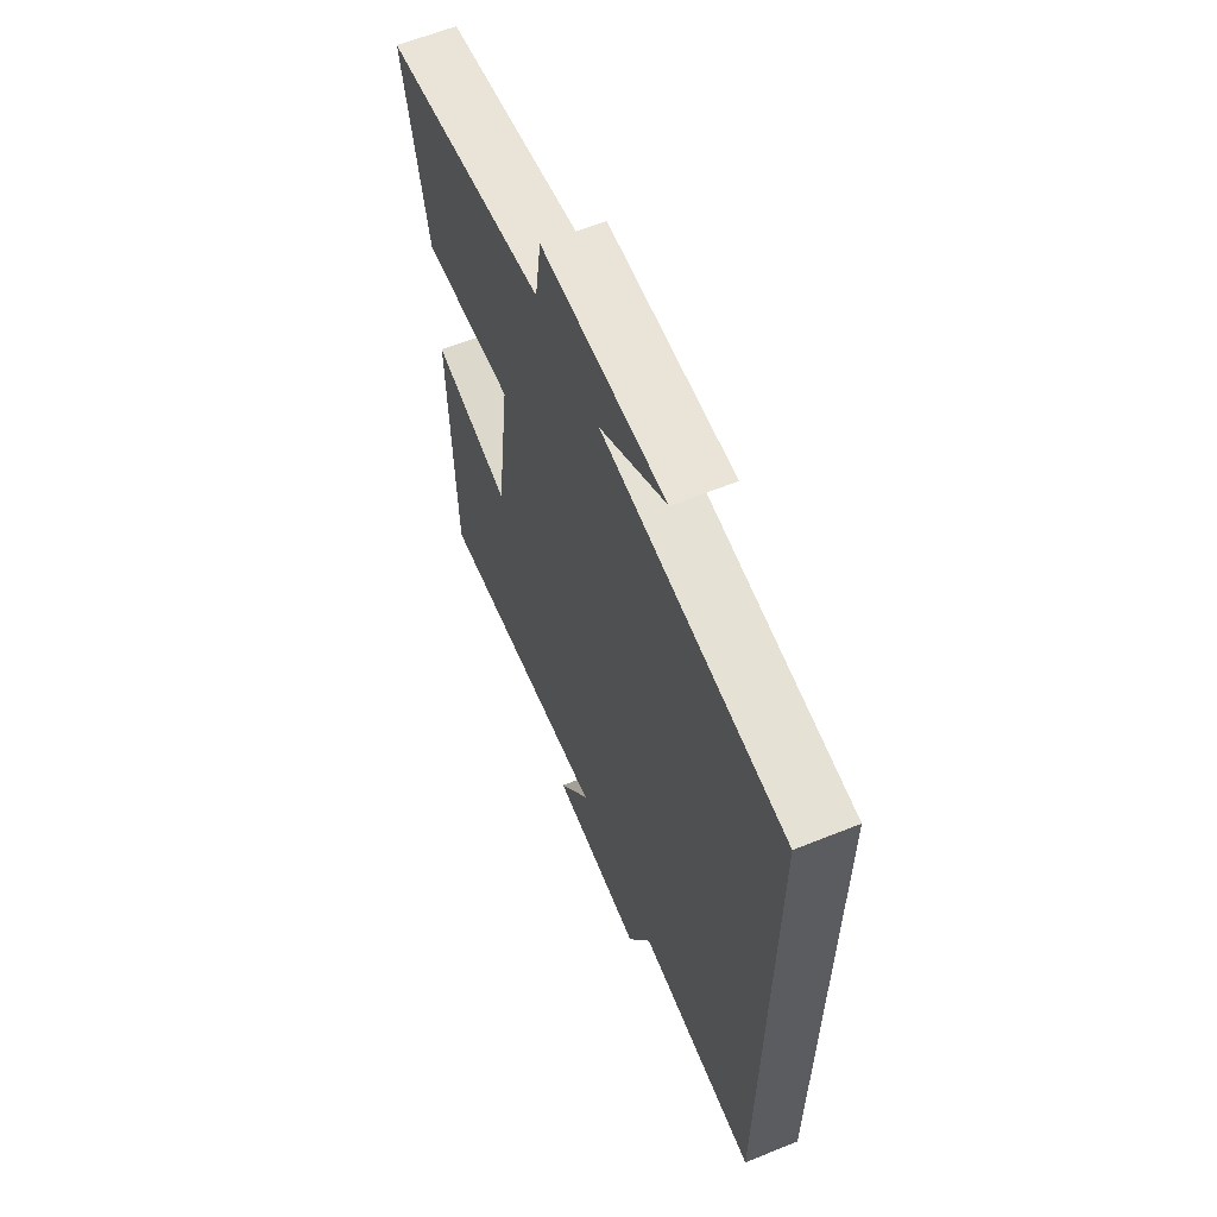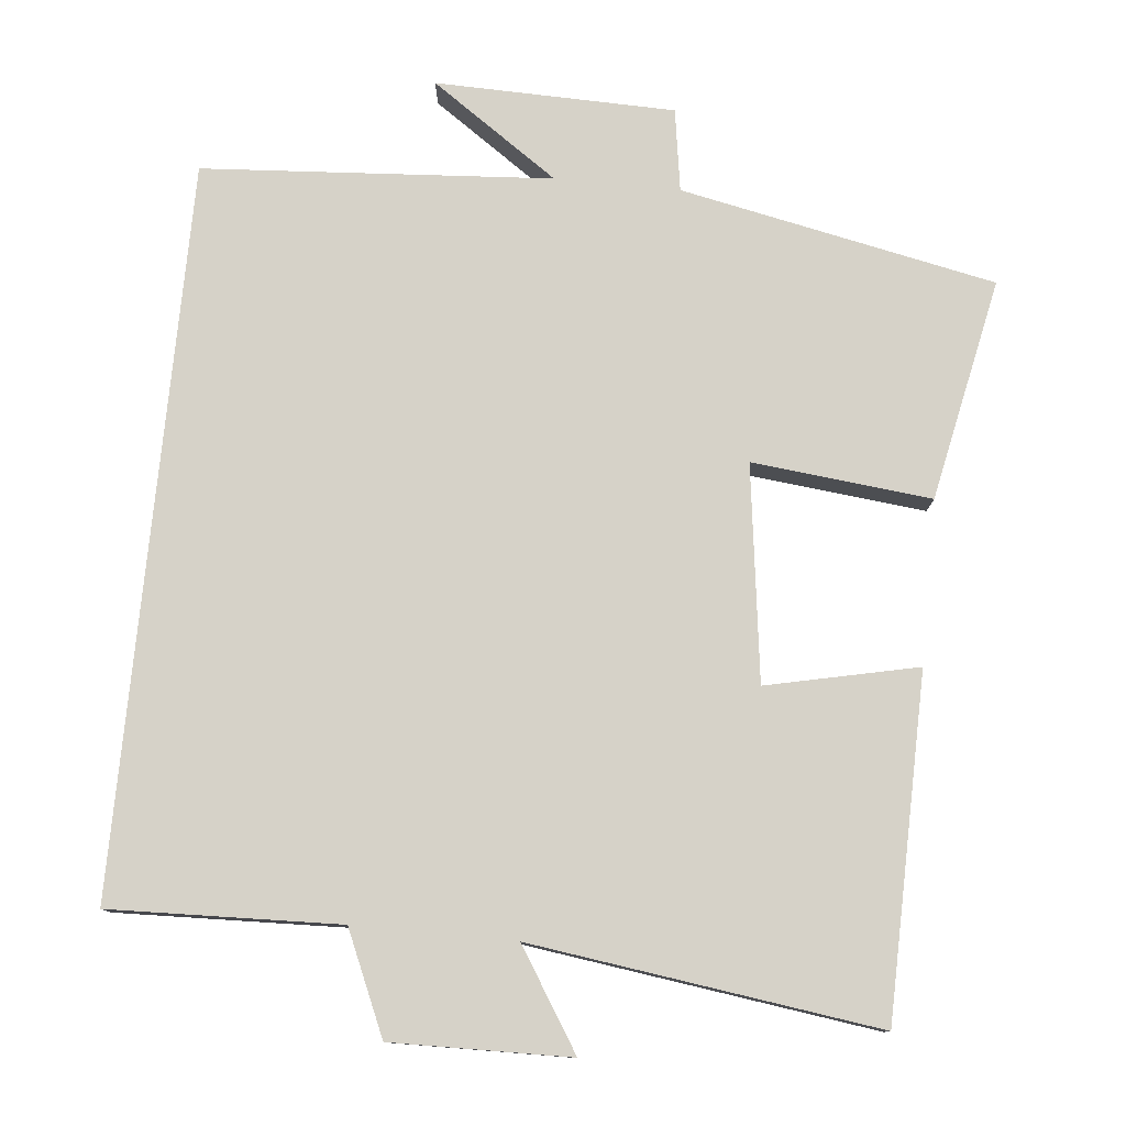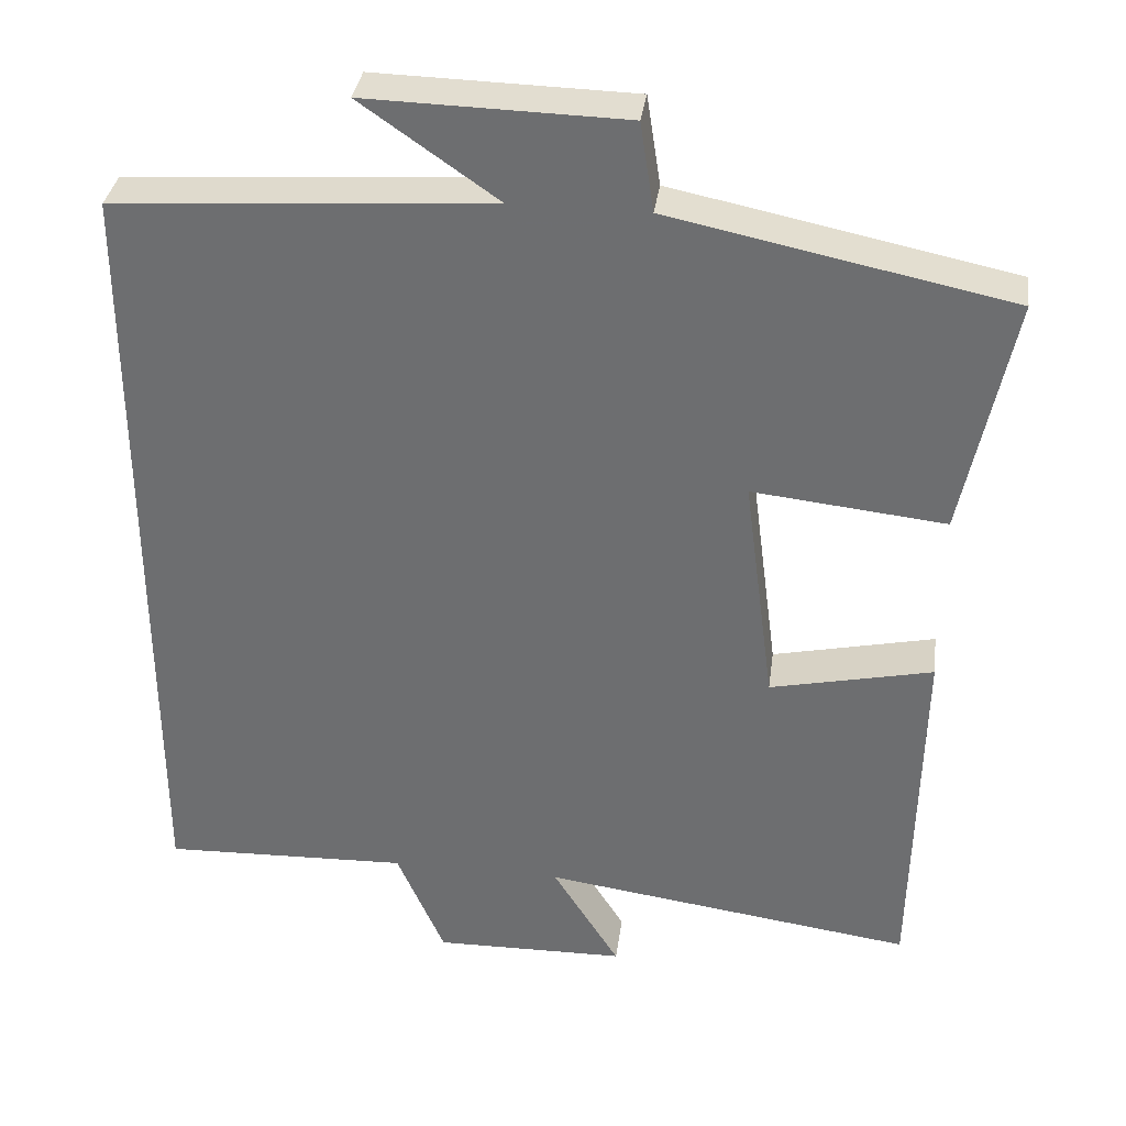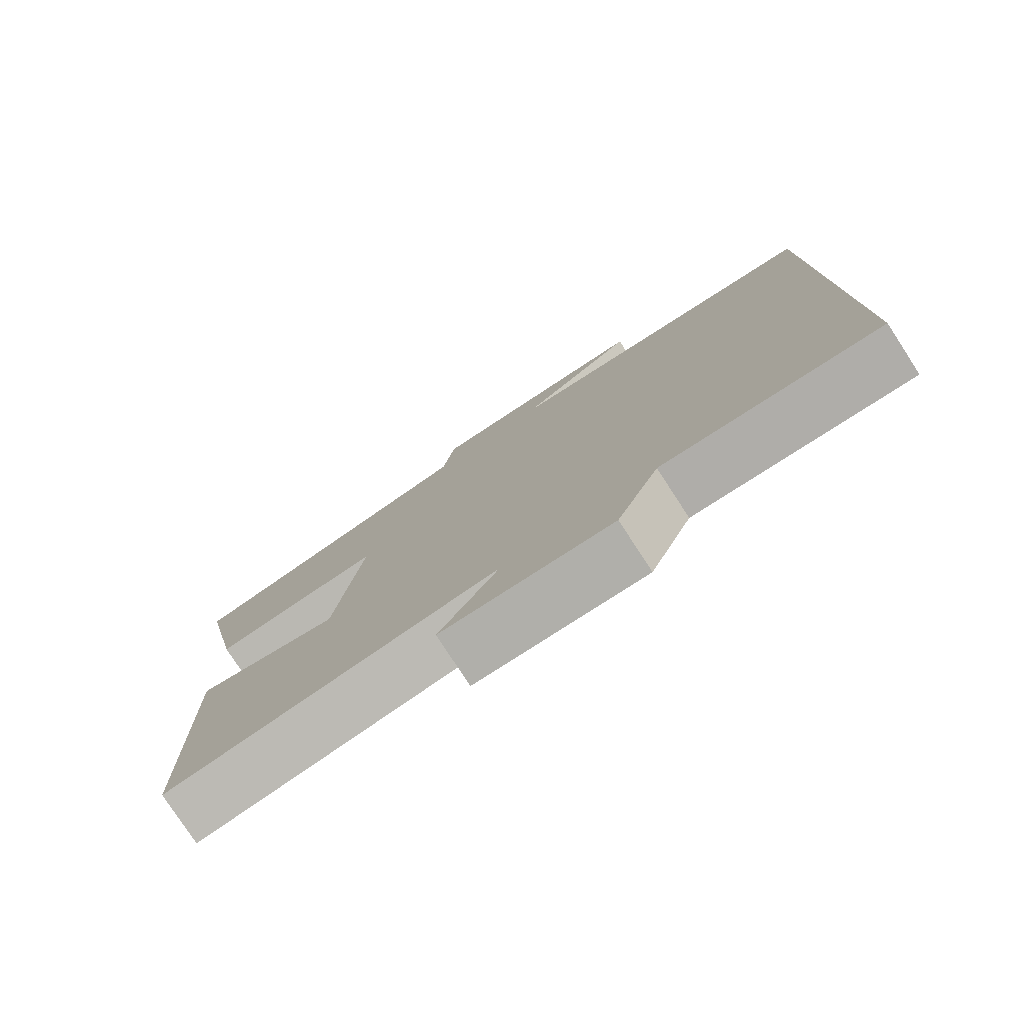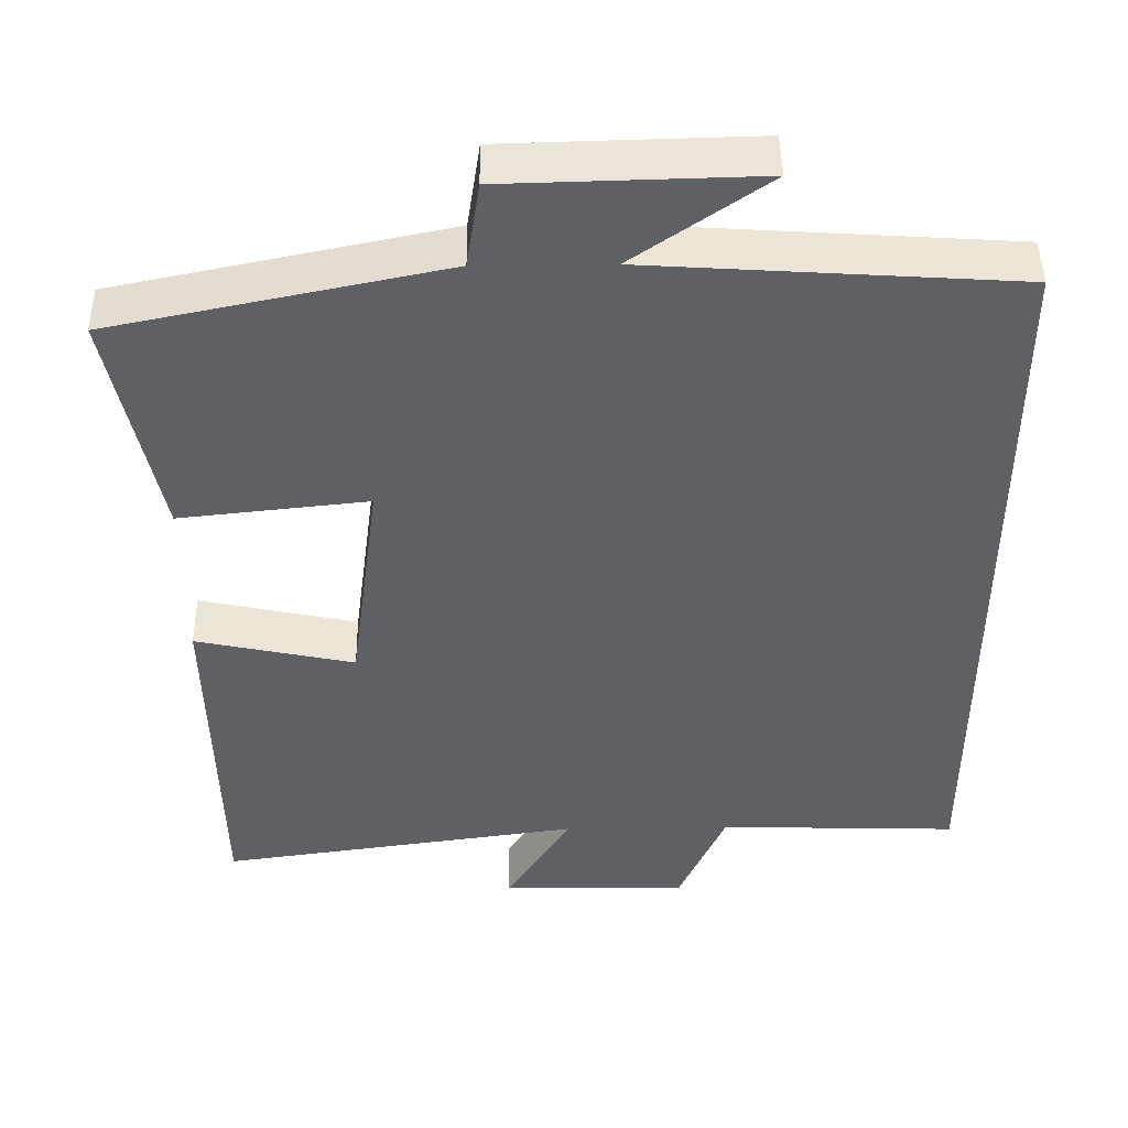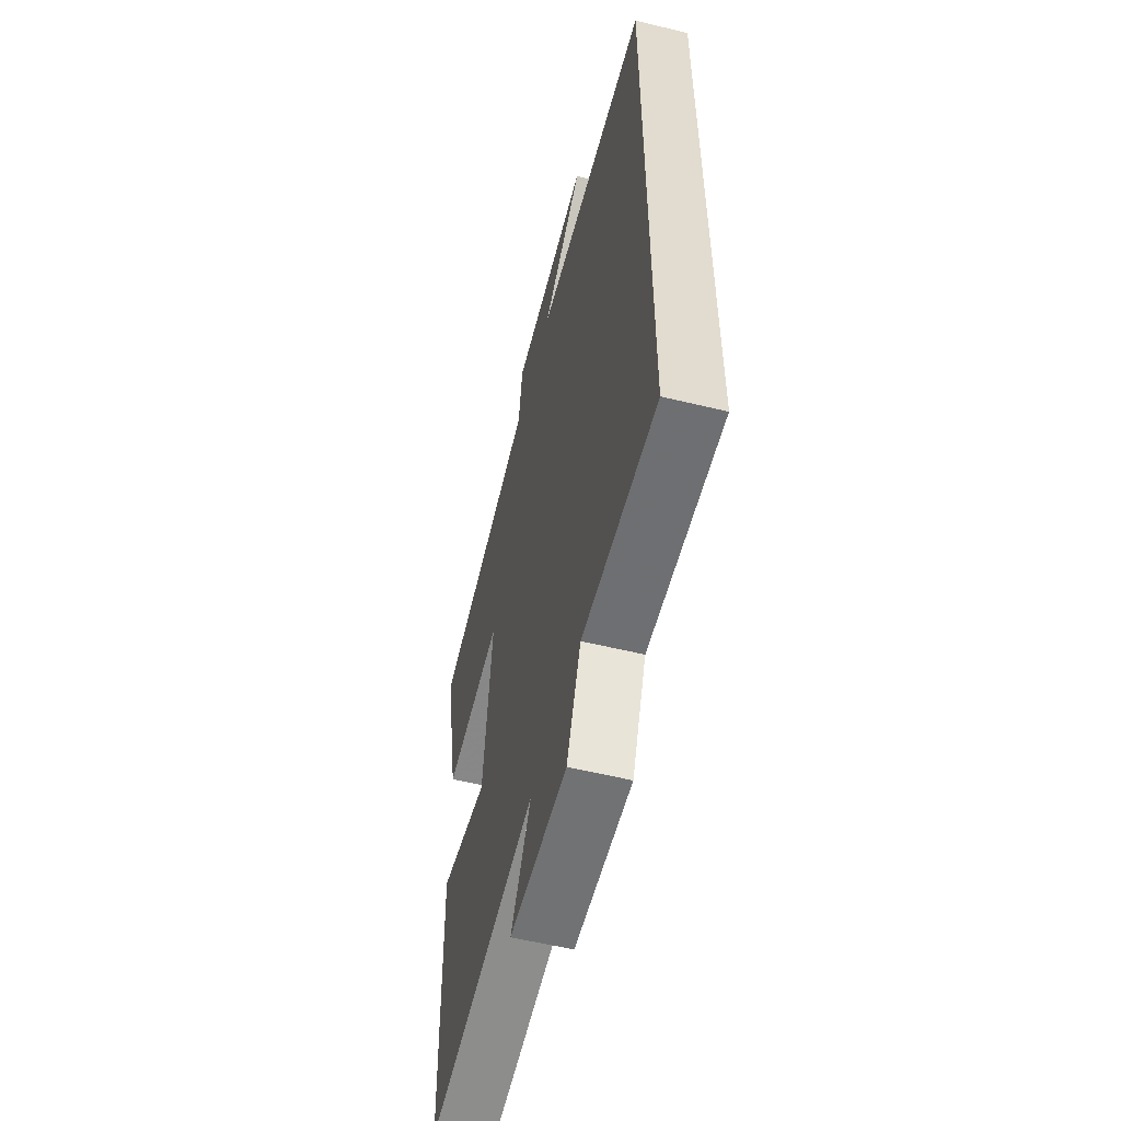
<metadata>
{"format":"obj","ext":"obj","renderer":"f3d","projection":"perspective","resolution":1024,"background":"white","views":[{"elev":62.0,"azim":67.8,"up":"+Z"},{"elev":78.3,"azim":-174.5,"up":"+Y"},{"elev":34.6,"azim":-172.4,"up":"+Z"},{"elev":-78.6,"azim":33.1,"up":"+Z"},{"elev":46.3,"azim":-0.8,"up":"+Z"},{"elev":-56.5,"azim":75.7,"up":"+Z"}]}
</metadata>
<code>
v -0.491 0.07 -0.565
v -0.5 0.07 -0.107
v -0.297 0.07 -0.151
v -0.259 0.07 0.139
v -0.5 0.07 0.113
v -0.562 0.07 0.412
v -0.138 0.07 0.5
v -0.121 0.07 0.611
v 0.201 0.07 0.619
v 0.03 0.07 0.5
v 0.5 0.07 0.469
v 0.5 0.07 -0.51
v 0.191 0.07 -0.5
v 0.131 0.07 -0.638
v -0.109 0.07 -0.634
v -0.025 0.07 -0.5
v -0.491 0 -0.565
v -0.5 0 -0.107
v -0.297 0 -0.151
v -0.259 0 0.139
v -0.5 0 0.113
v -0.562 0 0.412
v -0.138 0 0.5
v -0.121 0 0.611
v 0.201 0 0.619
v 0.03 0 0.5
v 0.5 0 0.469
v 0.5 0 -0.51
v 0.191 0 -0.5
v 0.131 0 -0.638
v -0.109 0 -0.634
v -0.025 0 -0.5
f 13 14 15 16
f 10 11 12 13
f 10 13 16
f 7 8 9 10
f 4 5 6 7
f 3 4 7 10
f 16 1 2 3
f 3 10 16
f 32 31 30 29
f 29 28 27 26
f 32 29 26
f 26 25 24 23
f 23 22 21 20
f 26 23 20 19
f 19 18 17 32
f 32 26 19
f 1 17 18 2
f 2 18 19 3
f 3 19 20 4
f 4 20 21 5
f 5 21 22 6
f 6 22 23 7
f 7 23 24 8
f 8 24 25 9
f 9 25 26 10
f 10 26 27 11
f 11 27 28 12
f 12 28 29 13
f 13 29 30 14
f 14 30 31 15
f 15 31 32 16
f 16 32 17 1

</code>
